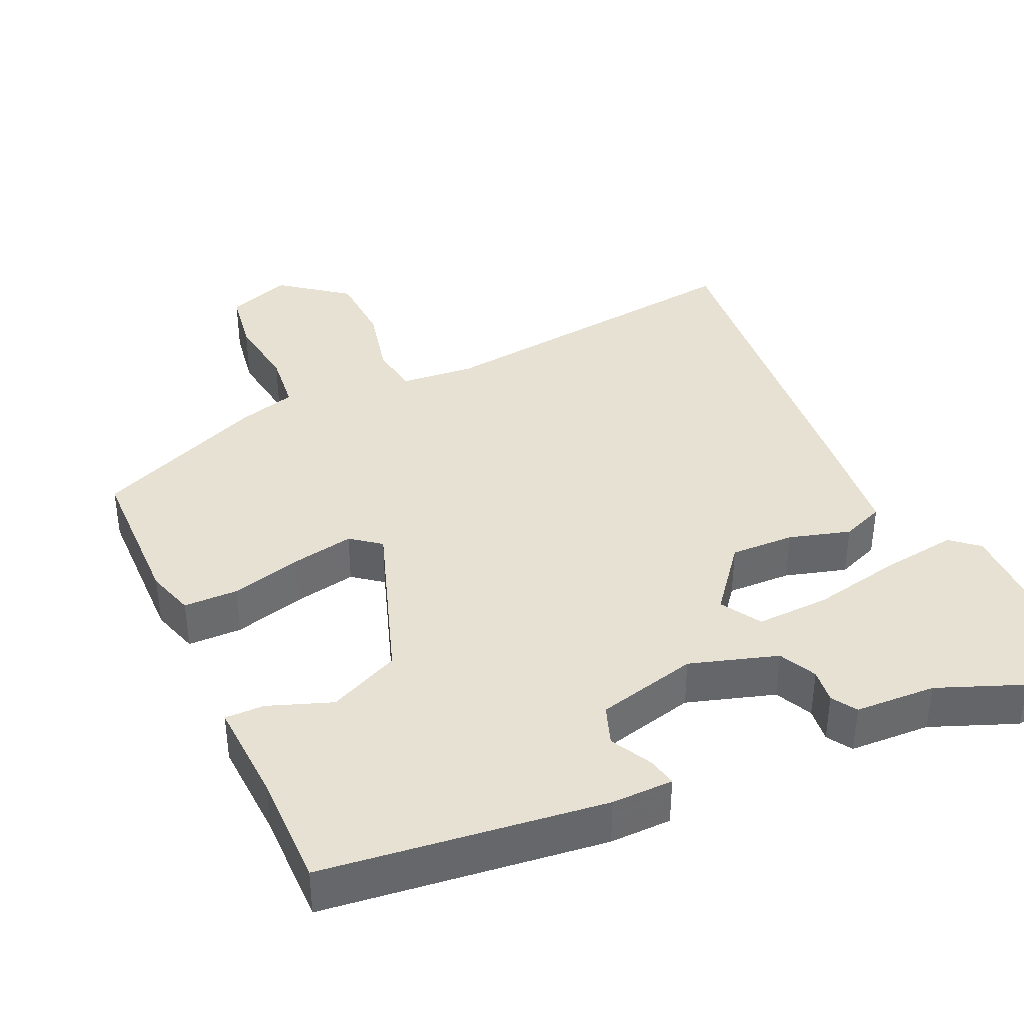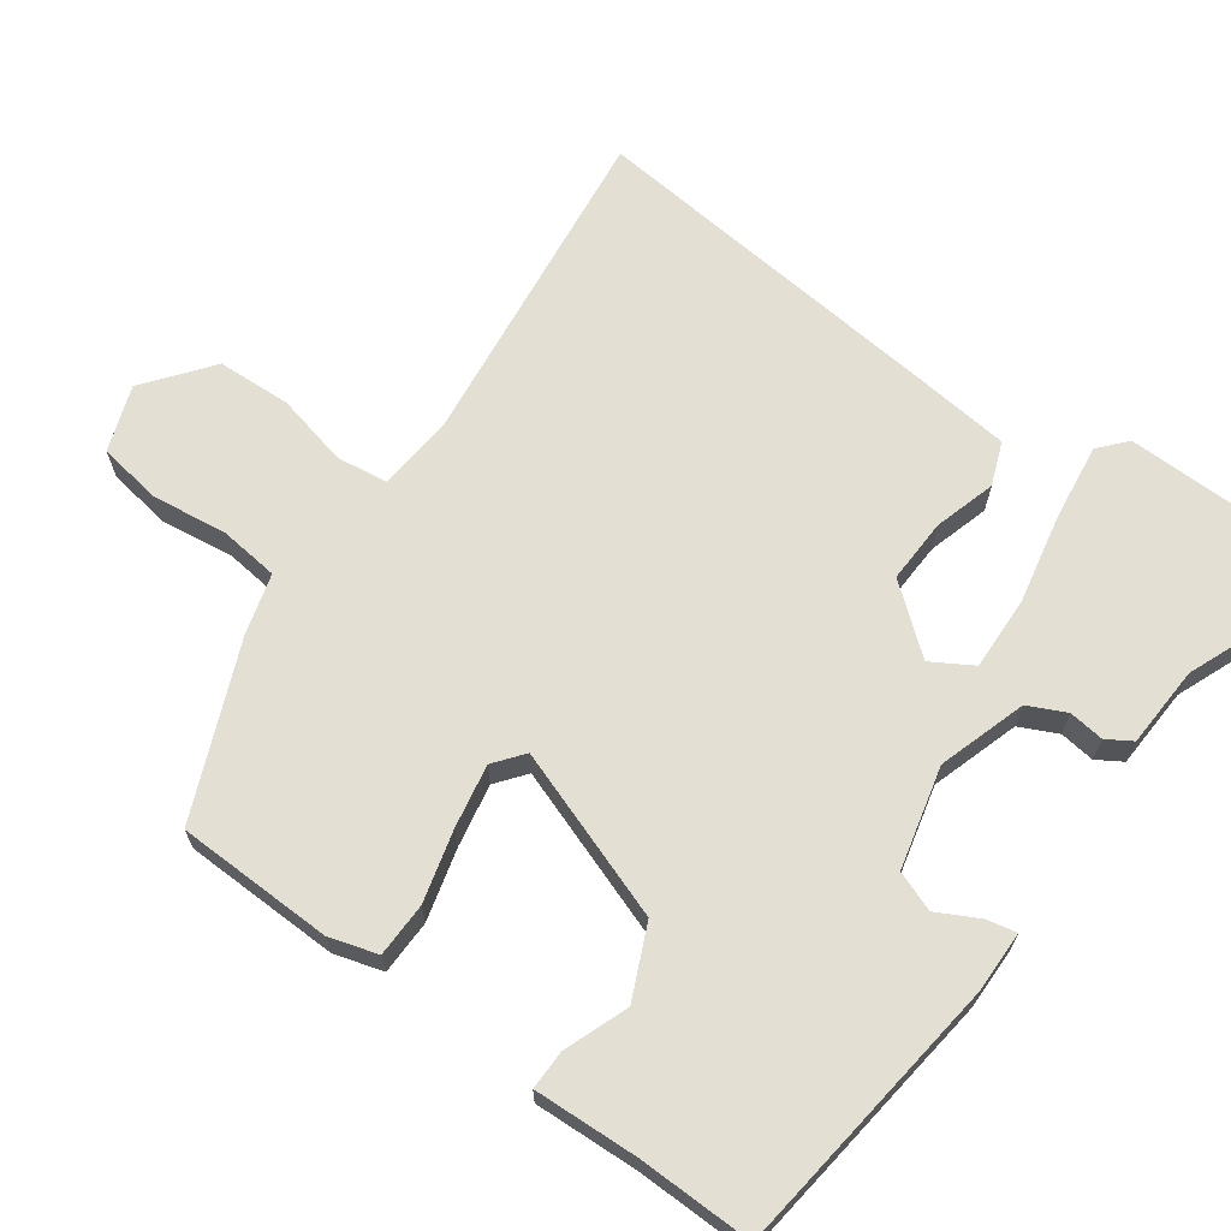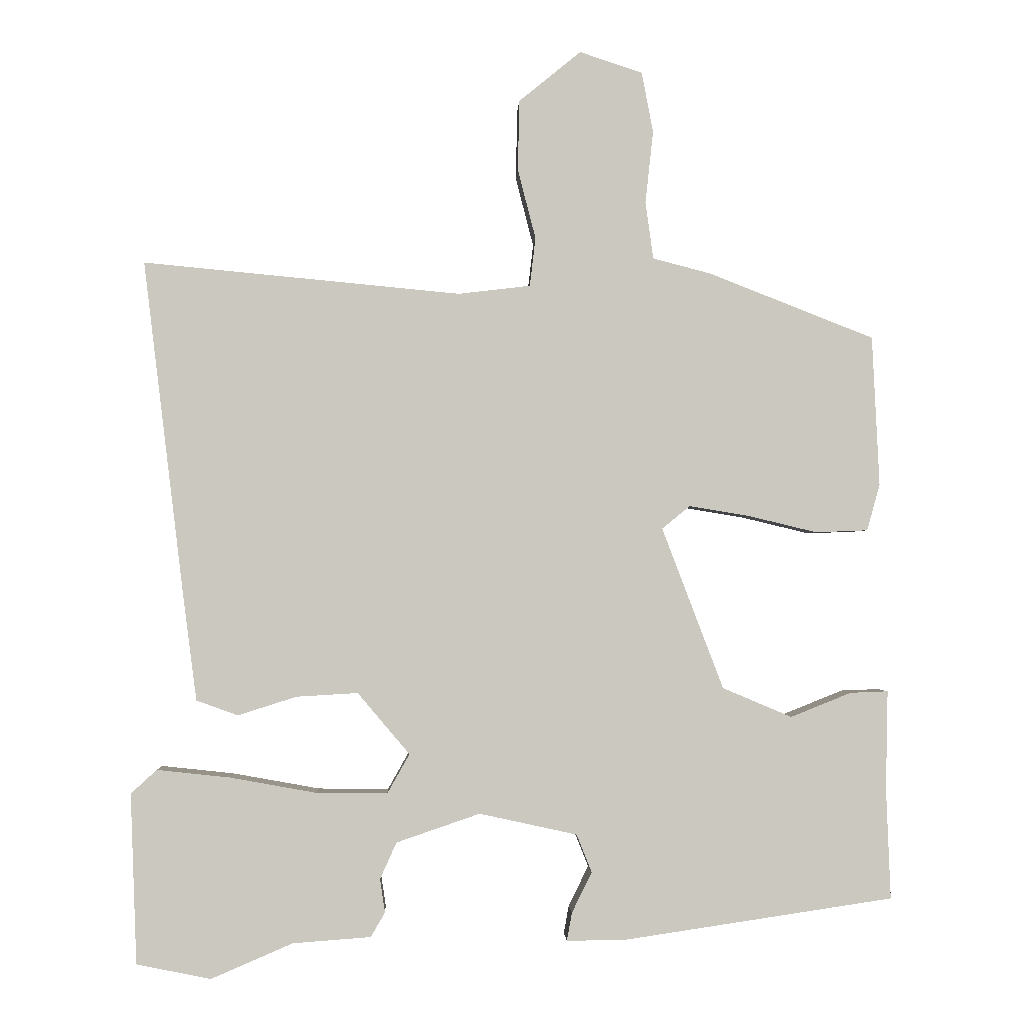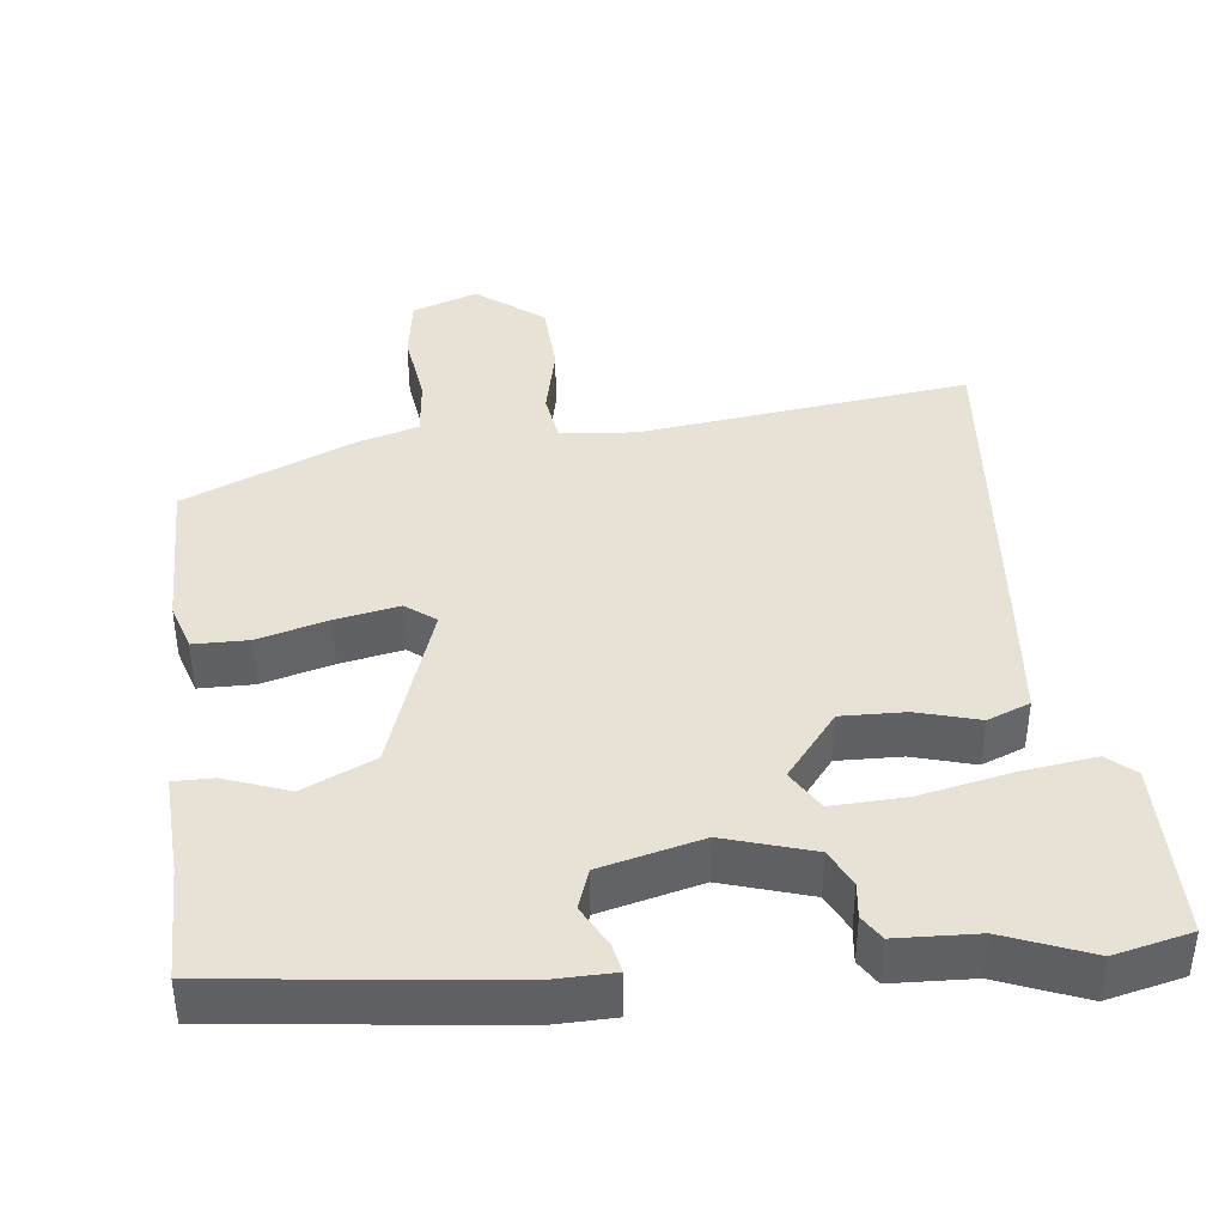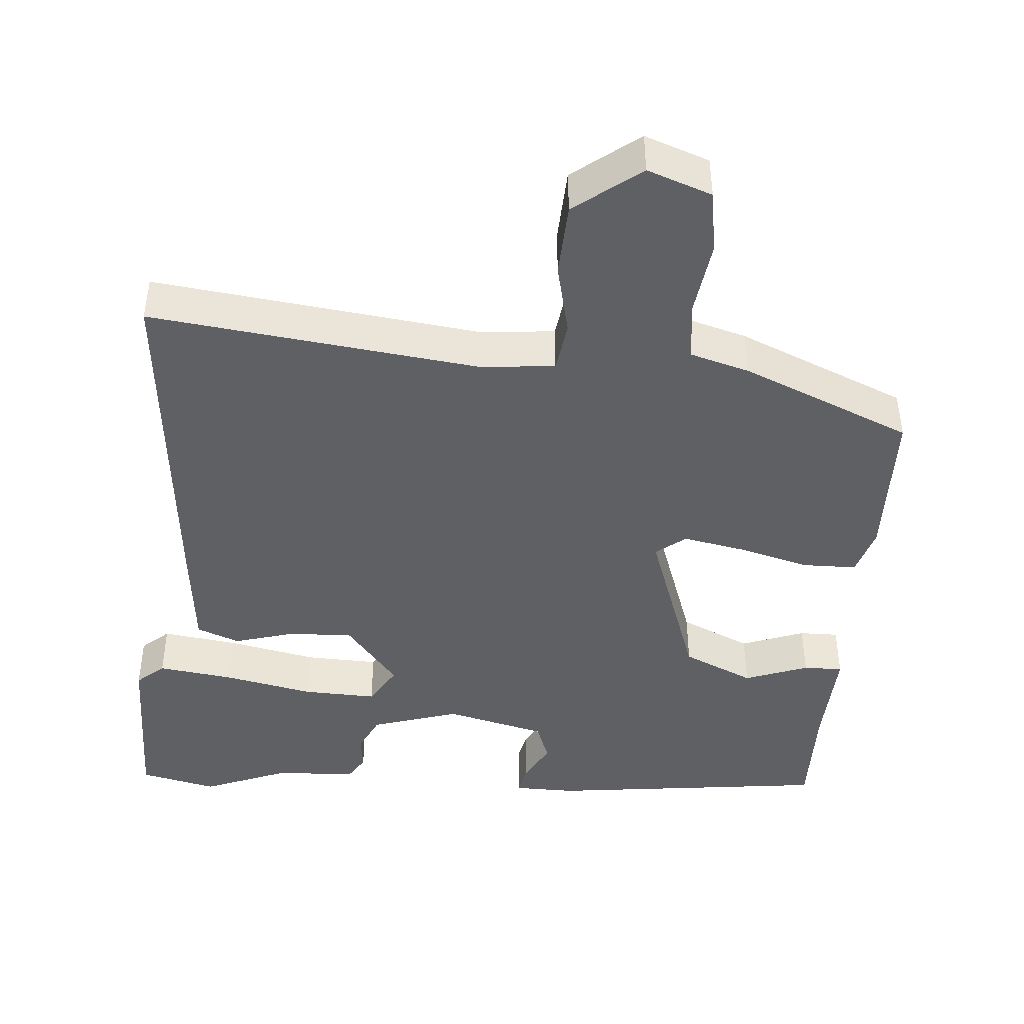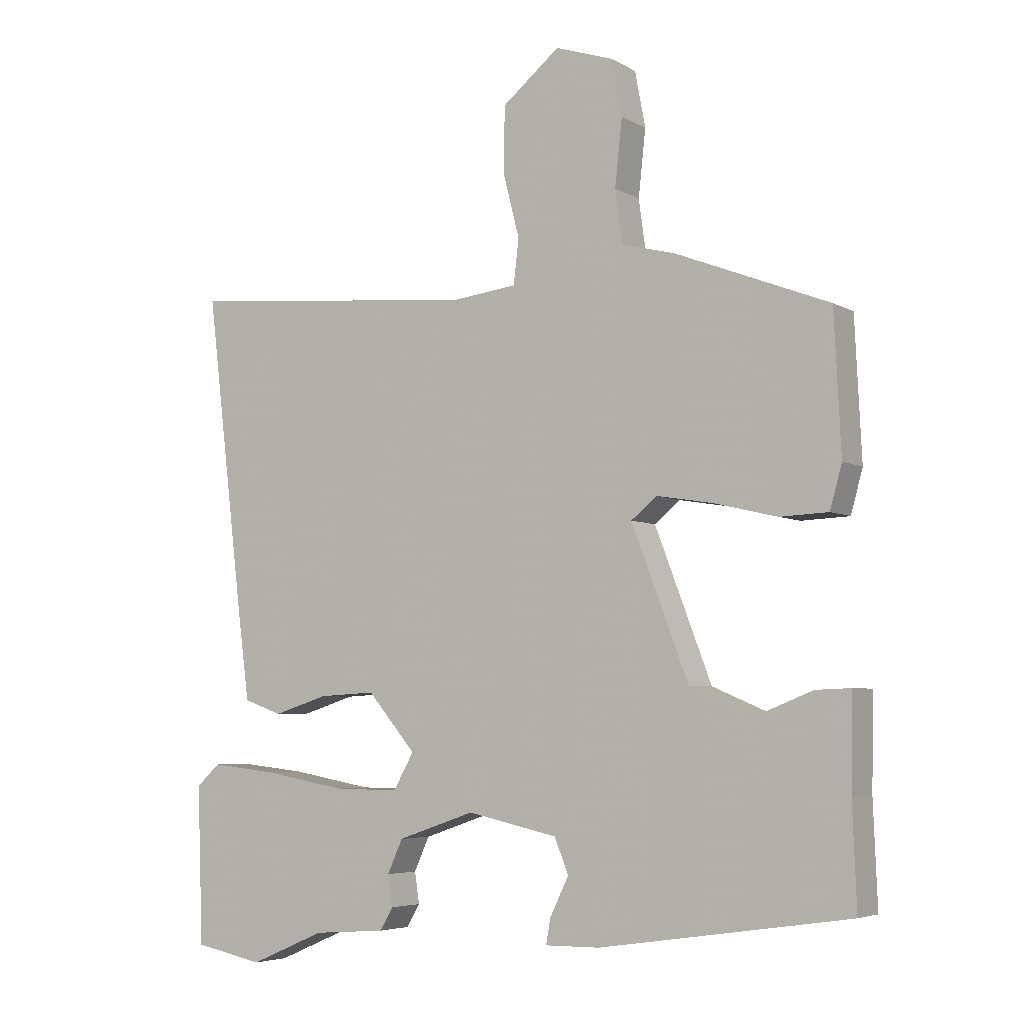
<metadata>
{"format":"obj","ext":"obj","renderer":"f3d","projection":"perspective","resolution":1024,"background":"white","views":[{"elev":38.6,"azim":153.9,"up":"+Y"},{"elev":66.9,"azim":124.5,"up":"+Y"},{"elev":-1.8,"azim":-2.3,"up":"+Z"},{"elev":40.5,"azim":171.8,"up":"+Y"},{"elev":-44.0,"azim":-6.1,"up":"+Y"},{"elev":-5.2,"azim":31.1,"up":"+Z"}]}
</metadata>
<code>
v 0.528 0.07 -0.407
v 0.151 0.07 -0.463
v 0.068 0.07 -0.464
v 0.075 0.07 -0.425
v 0.103 0.07 -0.368
v 0.082 0.07 -0.315
v -0.055 0.07 -0.285
v -0.172 0.07 -0.325
v -0.195 0.07 -0.376
v -0.188 0.07 -0.423
v -0.208 0.07 -0.457
v -0.317 0.07 -0.465
v -0.431 0.07 -0.514
v -0.535 0.07 -0.493
v -0.544 0.07 -0.255
v -0.508 0.07 -0.222
v -0.406 0.07 -0.233
v -0.284 0.07 -0.255
v -0.185 0.07 -0.256
v -0.154 0.07 -0.201
v -0.227 0.07 -0.115
v -0.313 0.07 -0.12
v -0.395 0.07 -0.146
v -0.453 0.07 -0.125
v -0.471 0.07 0.013
v -0.529 0.07 0.492
v -0.085 0.07 0.45
v 0.016 0.07 0.462
v 0.024 0.07 0.53
v -0.001 0.07 0.627
v 0.001 0.07 0.726
v 0.088 0.07 0.797
v 0.176 0.07 0.768
v 0.192 0.07 0.683
v 0.181 0.07 0.582
v 0.192 0.07 0.502
v 0.273 0.07 0.481
v 0.505 0.07 0.39
v 0.515 0.07 0.18
v 0.497 0.07 0.115
v 0.424 0.07 0.112
v 0.328 0.07 0.135
v 0.243 0.07 0.149
v 0.204 0.07 0.117
v 0.29 0.07 -0.109
v 0.387 0.07 -0.15
v 0.472 0.07 -0.116
v 0.525 0.07 -0.114
v 0.522 0.07 -0.253
v 0.528 0 -0.407
v 0.151 0 -0.463
v 0.068 0 -0.464
v 0.075 0 -0.425
v 0.103 0 -0.368
v 0.082 0 -0.315
v -0.055 0 -0.285
v -0.172 0 -0.325
v -0.195 0 -0.376
v -0.188 0 -0.423
v -0.208 0 -0.457
v -0.317 0 -0.465
v -0.431 0 -0.514
v -0.535 0 -0.493
v -0.544 0 -0.255
v -0.508 0 -0.222
v -0.406 0 -0.233
v -0.284 0 -0.255
v -0.185 0 -0.256
v -0.154 0 -0.201
v -0.227 0 -0.115
v -0.313 0 -0.12
v -0.395 0 -0.146
v -0.453 0 -0.125
v -0.471 0 0.013
v -0.529 0 0.492
v -0.085 0 0.45
v 0.016 0 0.462
v 0.024 0 0.53
v -0.001 0 0.627
v 0.001 0 0.726
v 0.088 0 0.797
v 0.176 0 0.768
v 0.192 0 0.683
v 0.181 0 0.582
v 0.192 0 0.502
v 0.273 0 0.481
v 0.505 0 0.39
v 0.515 0 0.18
v 0.497 0 0.115
v 0.424 0 0.112
v 0.328 0 0.135
v 0.243 0 0.149
v 0.204 0 0.117
v 0.29 0 -0.109
v 0.387 0 -0.15
v 0.472 0 -0.116
v 0.525 0 -0.114
v 0.522 0 -0.253
f 46 47 48 49
f 45 46 49 1
f 39 40 41 42
f 39 42 43
f 36 37 38 39
f 36 39 43
f 32 33 34 35
f 32 35 36
f 29 30 31 32
f 28 29 32 36
f 24 25 26 27
f 22 23 24 27
f 21 22 27 28
f 20 21 28 36
f 15 16 17 18
f 15 18 19
f 12 13 14 15
f 12 15 19
f 9 10 11 12
f 8 9 12 19
f 7 8 19 20
f 2 3 4 5
f 45 1 2 5
f 44 45 5 6
f 36 43 44
f 20 36 44
f 6 7 20 44
f 98 97 96 95
f 50 98 95 94
f 91 90 89 88
f 92 91 88
f 88 87 86 85
f 92 88 85
f 84 83 82 81
f 85 84 81
f 81 80 79 78
f 85 81 78 77
f 76 75 74 73
f 76 73 72 71
f 77 76 71 70
f 85 77 70 69
f 67 66 65 64
f 68 67 64
f 64 63 62 61
f 68 64 61
f 61 60 59 58
f 68 61 58 57
f 69 68 57 56
f 54 53 52 51
f 54 51 50 94
f 55 54 94 93
f 93 92 85
f 93 85 69
f 93 69 56 55
f 1 50 51 2
f 2 51 52 3
f 3 52 53 4
f 4 53 54 5
f 5 54 55 6
f 6 55 56 7
f 7 56 57 8
f 8 57 58 9
f 9 58 59 10
f 10 59 60 11
f 11 60 61 12
f 12 61 62 13
f 13 62 63 14
f 14 63 64 15
f 15 64 65 16
f 16 65 66 17
f 17 66 67 18
f 18 67 68 19
f 19 68 69 20
f 20 69 70 21
f 21 70 71 22
f 22 71 72 23
f 23 72 73 24
f 24 73 74 25
f 25 74 75 26
f 26 75 76 27
f 27 76 77 28
f 28 77 78 29
f 29 78 79 30
f 30 79 80 31
f 31 80 81 32
f 32 81 82 33
f 33 82 83 34
f 34 83 84 35
f 35 84 85 36
f 36 85 86 37
f 37 86 87 38
f 38 87 88 39
f 39 88 89 40
f 40 89 90 41
f 41 90 91 42
f 42 91 92 43
f 43 92 93 44
f 44 93 94 45
f 45 94 95 46
f 46 95 96 47
f 47 96 97 48
f 48 97 98 49
f 49 98 50 1

</code>
